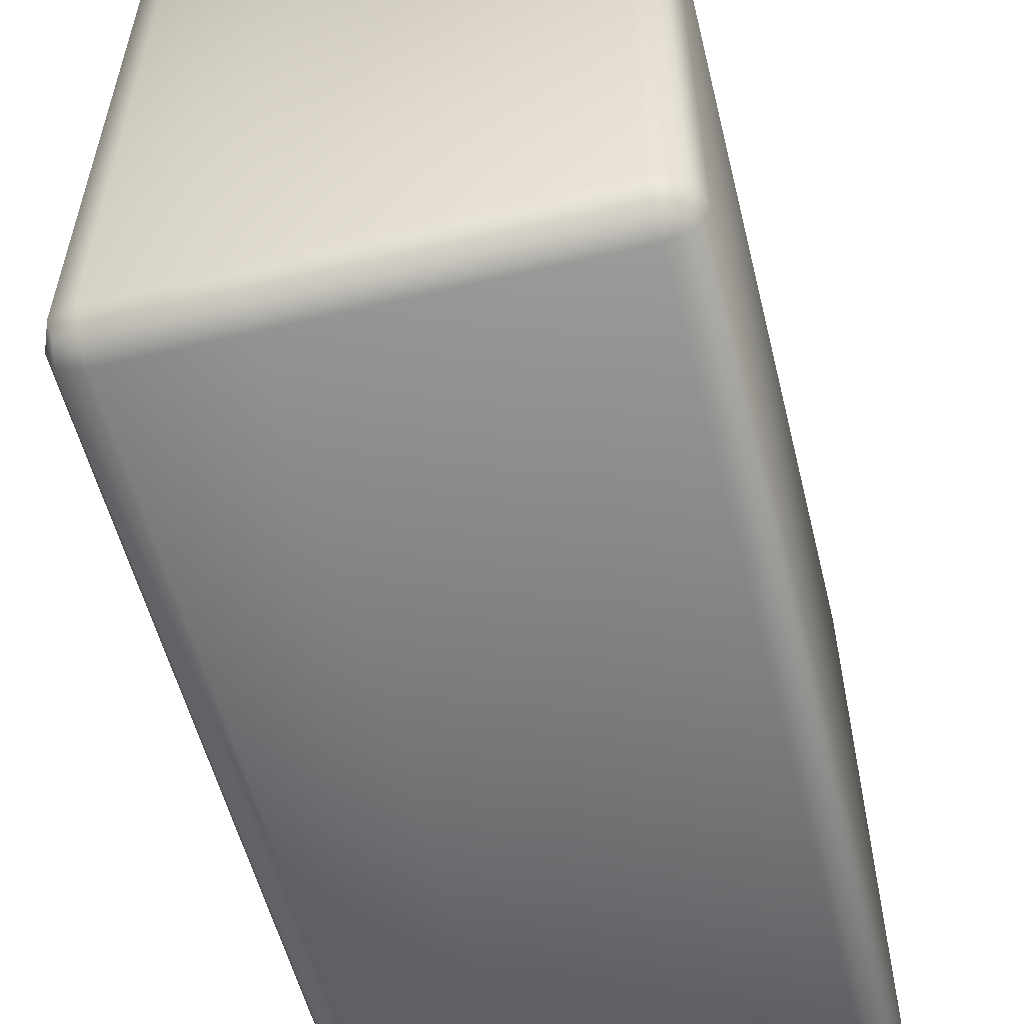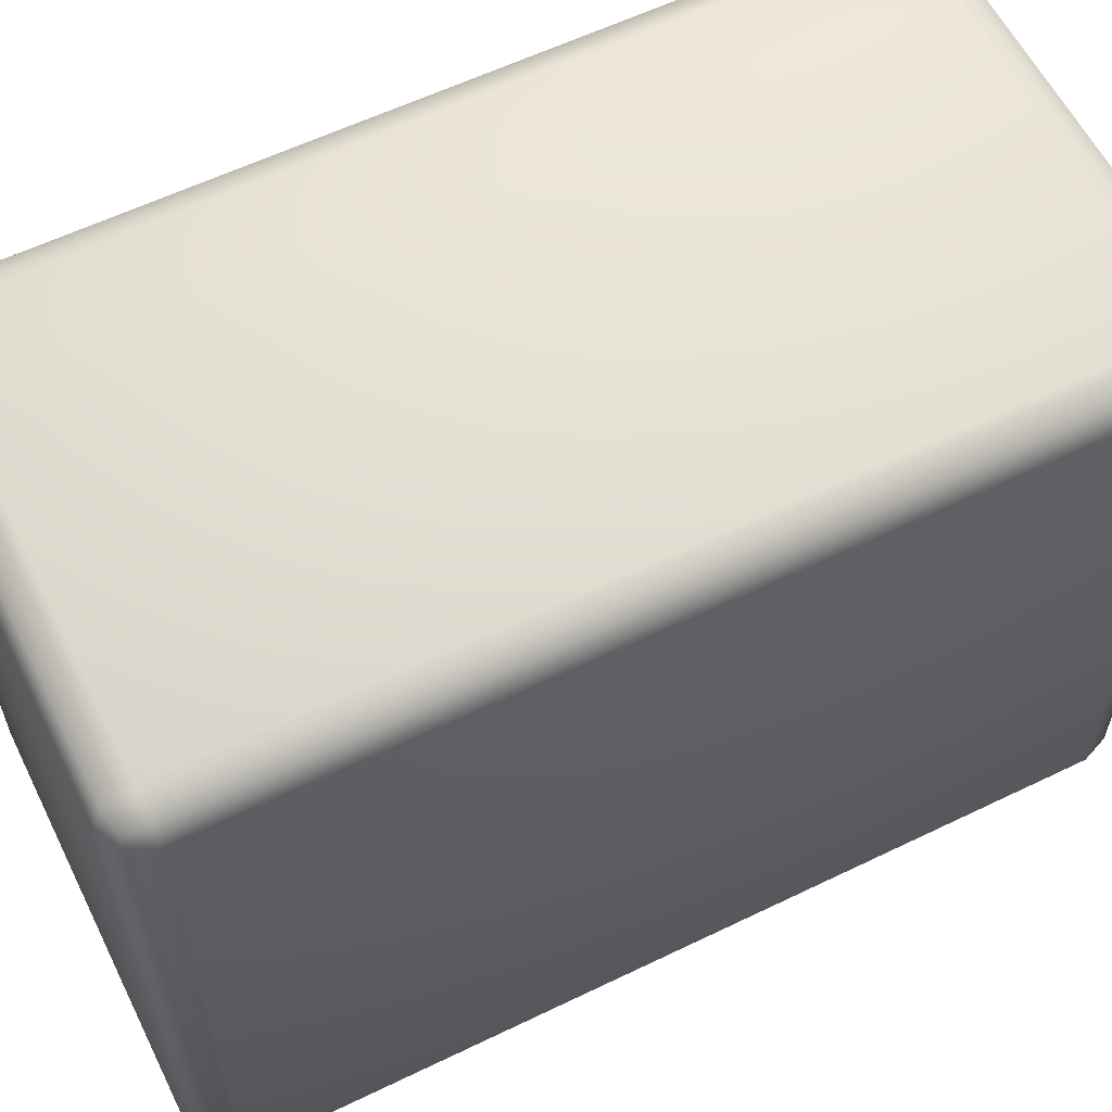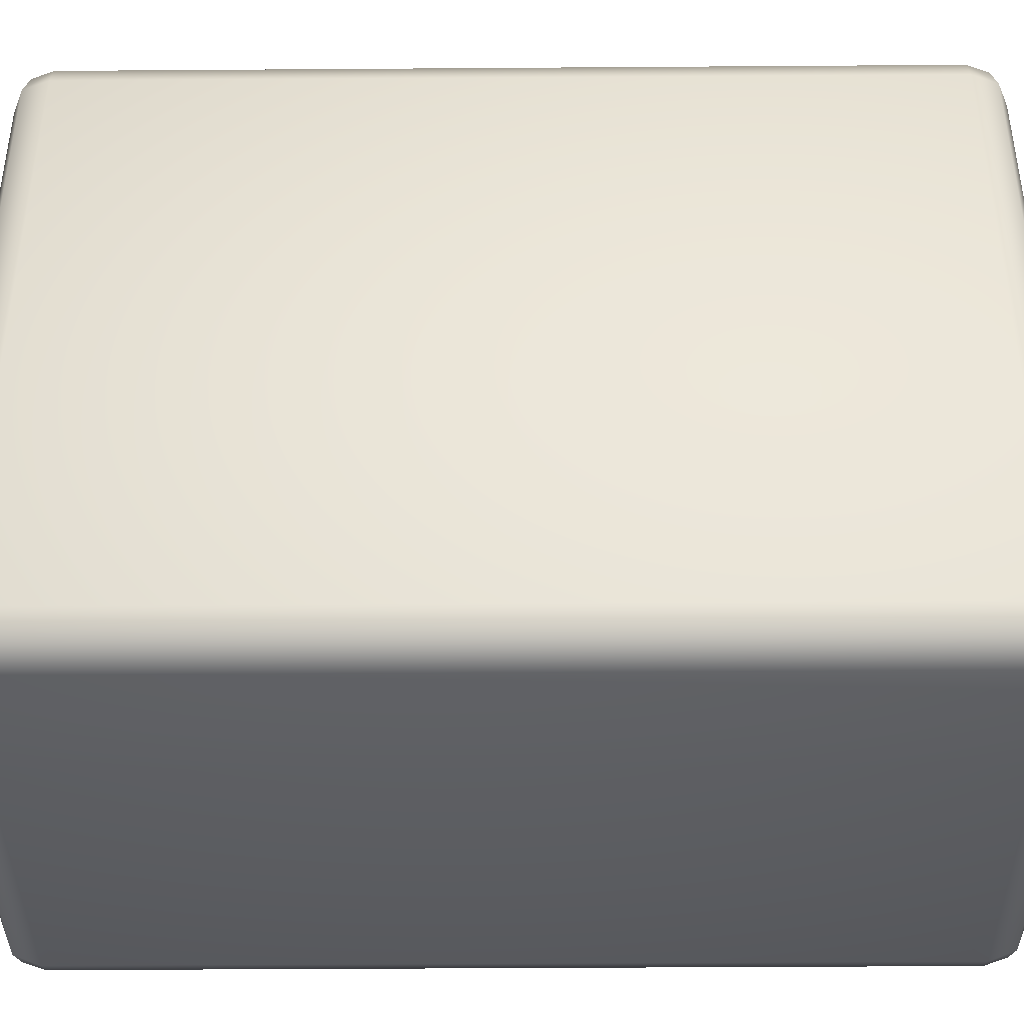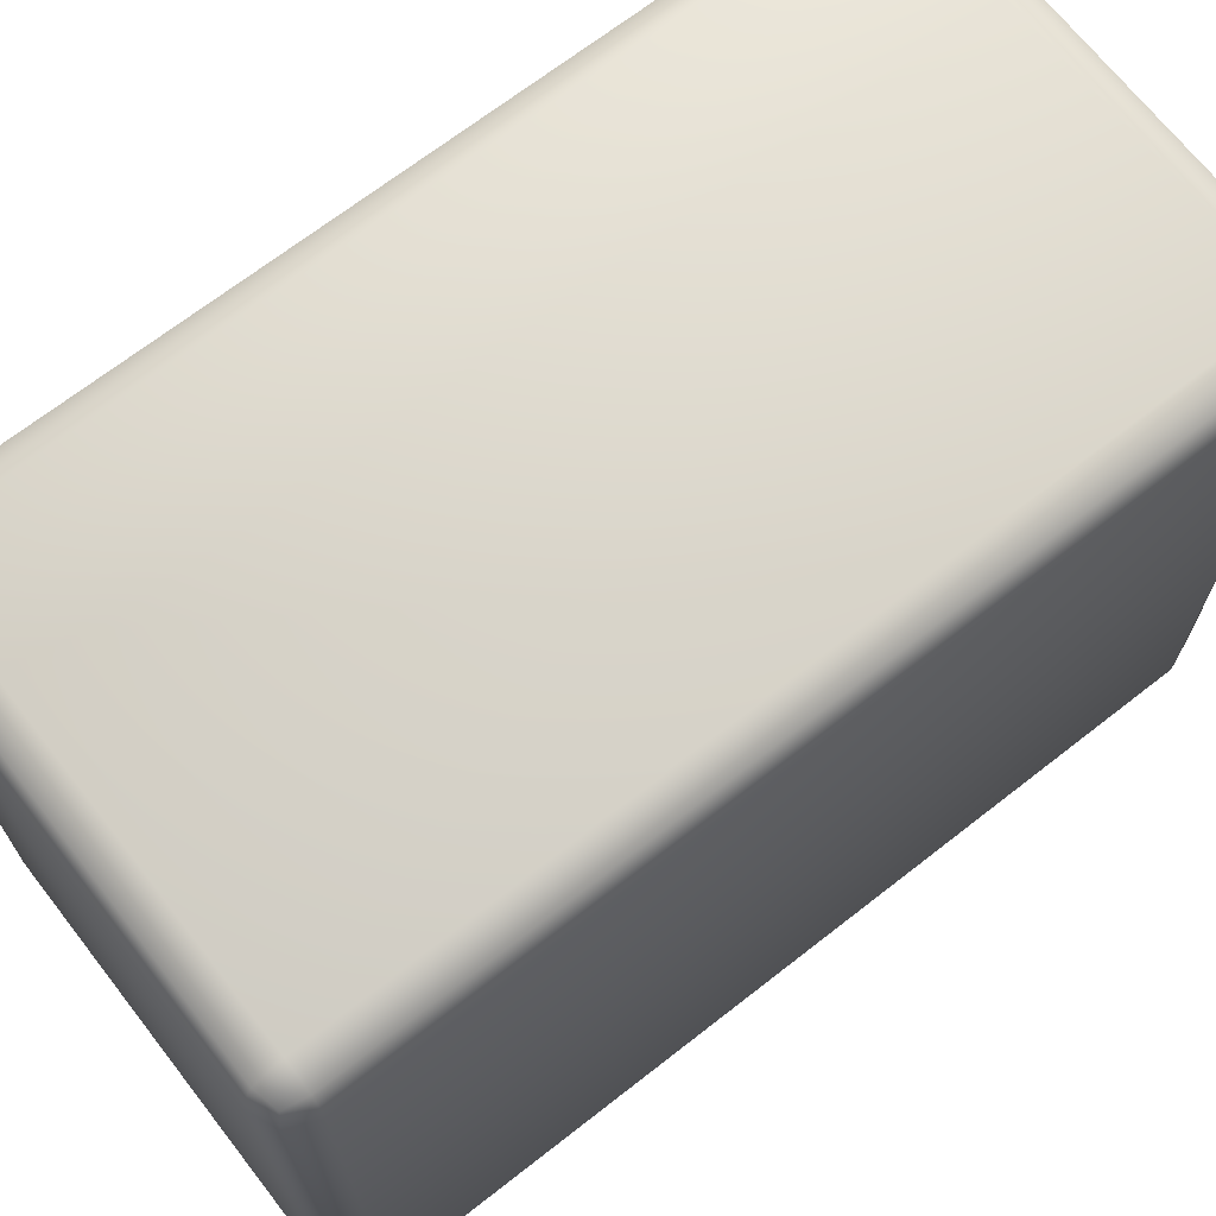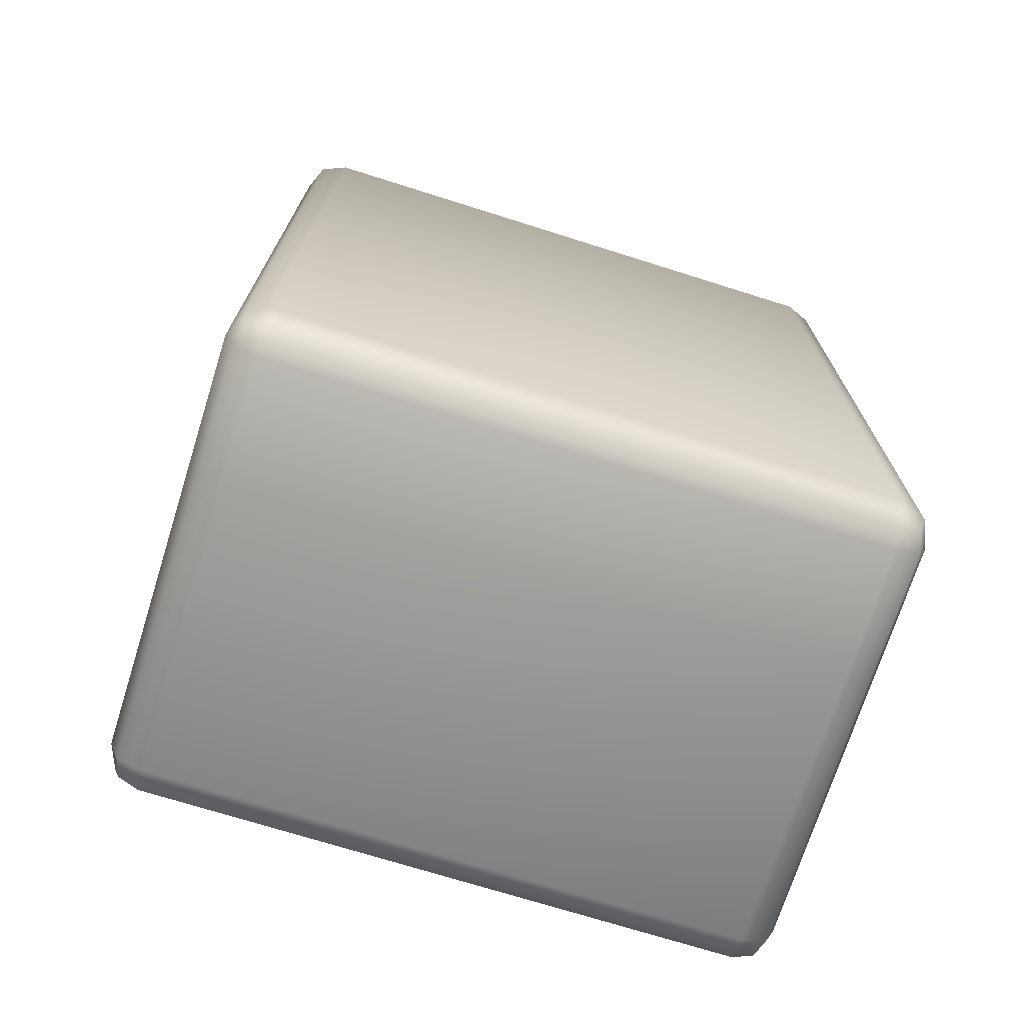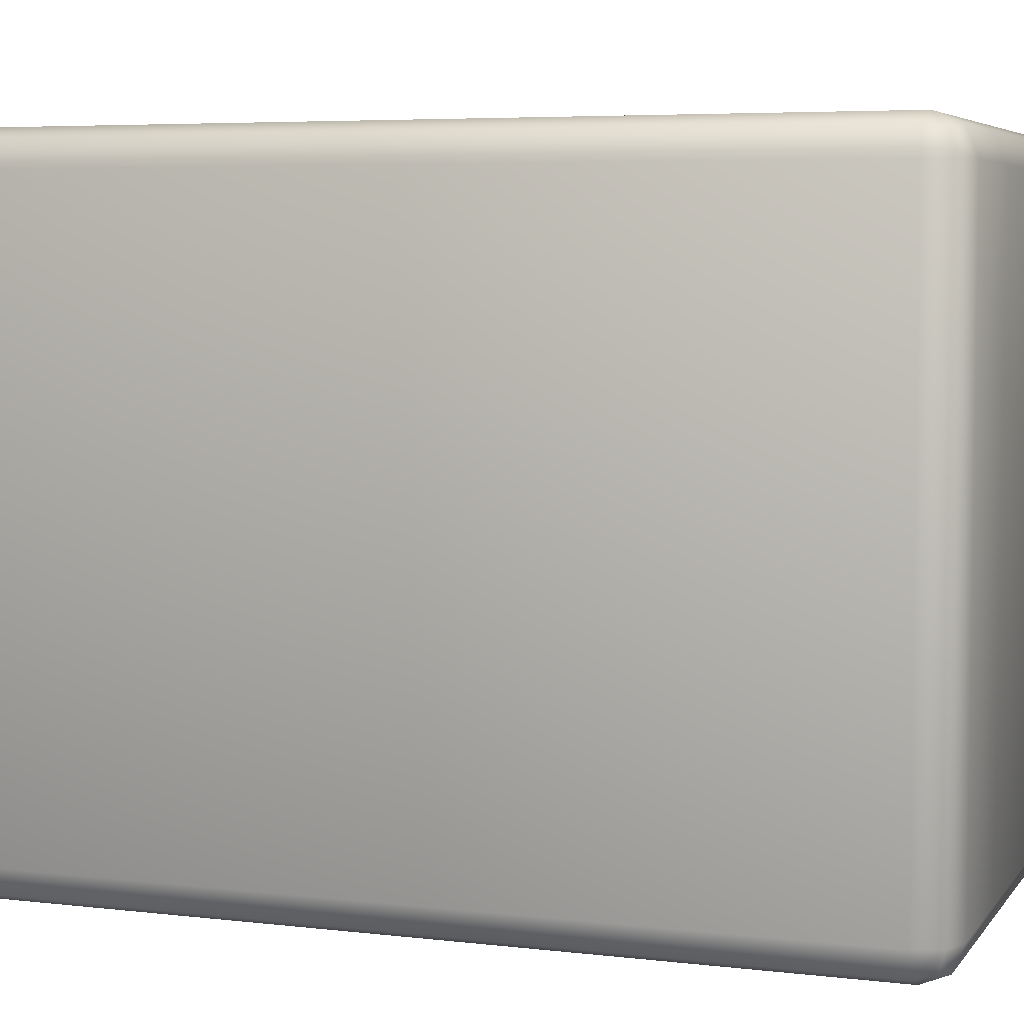
<metadata>
{"format":"obj","ext":"obj","renderer":"f3d","projection":"perspective","resolution":1024,"background":"white","views":[{"elev":-56.1,"azim":14.0,"up":"+Y"},{"elev":59.7,"azim":63.6,"up":"+Y"},{"elev":-40.4,"azim":-89.5,"up":"+Y"},{"elev":69.1,"azim":52.0,"up":"+Y"},{"elev":-71.9,"azim":-107.5,"up":"+Z"},{"elev":5.5,"azim":-70.0,"up":"+Y"}]}
</metadata>
<code>
v -0.03865 -0.1515 -0.1853
v 0.09444 -0.1515 0.1853
v 0.09444 -0.1515 -0.1853
v -0.03865 -0.1515 0.1853
v -0.03865 -0.1466 0.1971
v 0.09444 -0.1466 0.1971
v 0.09444 -0.1466 -0.1971
v -0.03865 -0.1466 -0.1971
v 0.09444 -0.1348 -0.202
v -0.03865 -0.1348 -0.202
v 0.09444 0.1348 -0.202
v -0.03865 0.1348 -0.202
v -0.03865 0.1348 -0.202
v 0.09444 0.1466 -0.1971
v -0.03865 0.1466 -0.1971
v 0.1062 0.1348 -0.1971
v 0.1039 0.1443 -0.1948
v 0.1062 0.1466 -0.1853
v 0.09444 0.1515 -0.1853
v 0.09444 0.1348 -0.202
v 0.1062 -0.1348 -0.1971
v 0.09444 -0.1348 -0.202
v 0.09444 -0.1466 -0.1971
v 0.09444 -0.1348 -0.202
v 0.1039 -0.1443 -0.1948
v 0.1062 -0.1466 -0.1853
v 0.09444 -0.1515 -0.1853
v 0.09444 -0.1348 0.202
v -0.03865 0.1348 0.202
v 0.09444 0.1348 0.202
v -0.03865 -0.1348 0.202
v 0.1062 0.1348 0.1971
v 0.1062 -0.1348 0.1971
v -0.03865 0.1466 0.1971
v 0.09444 0.1466 0.1971
v -0.03865 0.1515 0.1853
v 0.09444 0.1515 0.1853
v -0.03865 0.1515 -0.1853
v 0.09444 0.1515 -0.1853
v 0.1062 0.1466 -0.1853
v 0.1062 0.1466 0.1853
v -0.03865 0.1466 -0.1971
v 0.09444 0.1466 -0.1971
v 0.09444 -0.1466 0.1971
v -0.03865 -0.1348 0.202
v -0.03865 -0.1466 0.1971
v 0.1039 -0.1443 0.1948
v 0.1062 -0.1466 0.1853
v 0.09444 -0.1515 0.1853
v -0.1111 0.1348 0.1853
v -0.1111 -0.1348 -0.1853
v -0.1111 0.1348 -0.1853
v -0.1111 -0.1348 0.1853
v -0.1062 -0.1466 0.1853
v -0.1062 -0.1466 -0.1853
v -0.09444 -0.1515 0.1853
v -0.09444 -0.1515 -0.1853
v -0.1062 0.1348 0.1971
v -0.1062 -0.1348 0.1971
v -0.09444 0.1348 0.202
v -0.09444 -0.1348 0.202
v -0.1062 0.1466 -0.1853
v -0.1062 0.1466 0.1853
v -0.09444 0.1515 -0.1853
v -0.09444 0.1515 0.1853
v -0.1062 -0.1348 -0.1971
v -0.1062 0.1348 -0.1971
v -0.09444 -0.1348 -0.202
v -0.09444 0.1348 -0.202
v -0.1039 -0.1443 0.1948
v -0.09444 -0.1466 0.1971
v -0.1039 0.1443 0.1948
v -0.09444 0.1466 -0.1971
v -0.1039 0.1443 -0.1948
v -0.09444 -0.1466 -0.1971
v -0.03865 -0.1515 0.1853
v -0.03865 -0.1466 0.1971
v -0.03865 -0.1515 -0.1853
v -0.03865 -0.1466 -0.1971
v -0.03865 -0.1348 -0.202
v -0.03865 0.1348 -0.202
v -0.09444 0.1466 0.1971
v -0.09444 0.1348 0.202
v -0.1039 0.1443 0.1948
v -0.1062 0.1466 0.1853
v -0.09444 0.1515 0.1853
v -0.1039 -0.1443 -0.1948
v -0.1039 -0.1443 -0.1948
v -0.09444 -0.1466 -0.1971
v -0.1062 -0.1466 -0.1853
v -0.03865 -0.1348 0.202
v -0.03865 0.1348 0.202
v -0.09444 -0.1348 0.202
v -0.09444 0.1466 0.1971
v -0.03865 0.1466 0.1971
v -0.09444 0.1515 0.1853
v -0.03865 0.1515 0.1853
v -0.09444 0.1515 -0.1853
v -0.03865 0.1515 -0.1853
v -0.09444 0.1466 -0.1971
v -0.03865 0.1466 -0.1971
v -0.03865 -0.1466 0.1971
v -0.09444 -0.1466 0.1971
v -0.03865 -0.1348 0.202
v -0.1062 -0.1466 0.1853
v -0.1039 -0.1443 0.1948
v 0.1111 -0.1348 -0.1853
v 0.1111 0.1348 0.1853
v 0.1111 0.1348 -0.1853
v 0.1111 -0.1348 0.1853
v 0.1062 -0.1466 -0.1853
v 0.1062 -0.1466 0.1853
v 0.1062 -0.1348 0.1971
v 0.1062 0.1348 0.1971
v 0.1062 0.1466 0.1853
v 0.1062 0.1466 -0.1853
v 0.1062 0.1348 -0.1971
v 0.1062 -0.1348 -0.1971
v 0.1039 -0.1443 0.1948
v 0.1039 0.1443 0.1948
v 0.1039 0.1443 -0.1948
v 0.1039 -0.1443 -0.1948
v 0.1062 -0.1466 0.1853
v 0.09444 -0.1515 -0.1853
v 0.09444 -0.1515 0.1853
v 0.1062 -0.1466 -0.1853
v 0.1062 0.1466 0.1853
v 0.1039 0.1443 0.1948
v 0.09444 0.1466 0.1971
v 0.09444 0.1348 0.202
v -0.09444 0.1466 -0.1971
v -0.1039 0.1443 -0.1948
v -0.1062 0.1466 -0.1853
v -0.09444 0.1515 -0.1853
v -0.03865 0.1466 -0.1971
v -0.03865 0.1348 -0.202
g mj5
f 3 2 1
f 2 4 1
f 4 2 5
f 2 6 5
f 7 3 1
f 8 7 1
f 9 7 8
f 10 9 8
f 9 10 11
f 10 12 11
f 14 11 13
f 15 14 13
f 11 14 16
f 14 17 16
f 18 17 14
f 19 18 14
f 16 21 20
f 21 22 20
f 24 21 23
f 21 25 23
f 23 25 26
f 27 23 26
f 30 29 28
f 29 31 28
f 32 30 28
f 33 32 28
f 29 30 34
f 30 35 34
f 34 35 36
f 35 37 36
f 38 36 37
f 39 38 37
f 40 39 37
f 41 40 37
f 37 35 41
f 38 39 42
f 39 43 42
f 28 44 33
f 44 28 45
f 46 44 45
f 44 47 33
f 48 47 44
f 49 48 44
f 52 51 50
f 51 53 50
f 53 51 54
f 51 55 54
f 54 55 56
f 55 57 56
f 58 50 53
f 59 58 53
f 53 54 59
f 60 58 59
f 61 60 59
f 62 52 50
f 63 62 50
f 50 58 63
f 64 62 63
f 65 64 63
f 66 51 52
f 51 66 55
f 67 66 52
f 52 62 67
f 68 66 67
f 69 68 67
f 54 70 59
f 56 71 54
f 61 59 71
f 58 72 63
f 69 67 73
f 62 74 67
f 68 75 66
f 56 76 71
f 76 77 71
f 76 56 57
f 57 55 75
f 78 76 57
f 75 79 57
f 79 78 57
f 80 79 75
f 68 80 75
f 80 68 81
f 68 69 81
f 83 82 58
f 82 84 58
f 85 84 82
f 86 85 82
f 66 87 55
f 89 88 66
f 90 88 89
f 92 83 91
f 83 93 91
f 83 92 94
f 92 95 94
f 94 95 96
f 95 97 96
f 98 96 97
f 99 98 97
f 98 99 100
f 99 101 100
f 103 102 93
f 102 104 93
f 103 106 105
f 59 106 103
f 109 108 107
f 108 110 107
f 111 107 110
f 112 111 110
f 110 108 113
f 110 113 112
f 108 114 113
f 108 109 115
f 108 115 114
f 109 116 115
f 109 107 117
f 109 117 116
f 107 118 117
f 107 111 118
f 113 119 112
f 115 120 114
f 117 121 116
f 111 122 118
f 125 124 123
f 124 126 123
f 129 128 127
f 32 128 129
f 130 32 129
f 67 132 131
f 131 132 133
f 134 131 133
f 131 135 69
f 135 136 69

</code>
